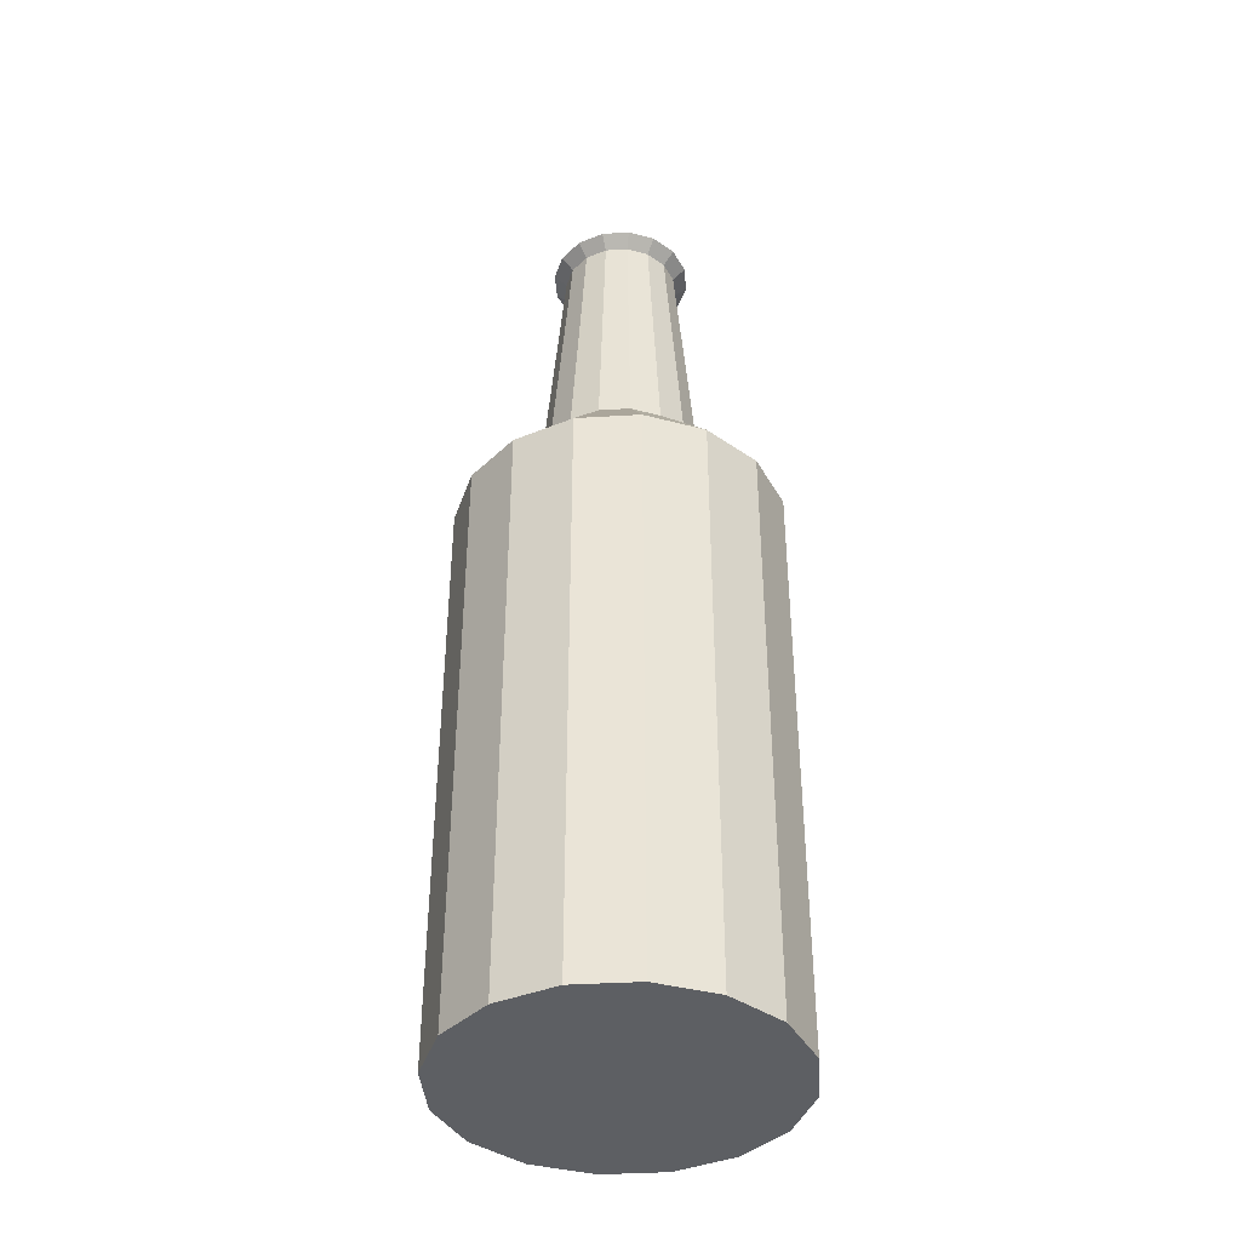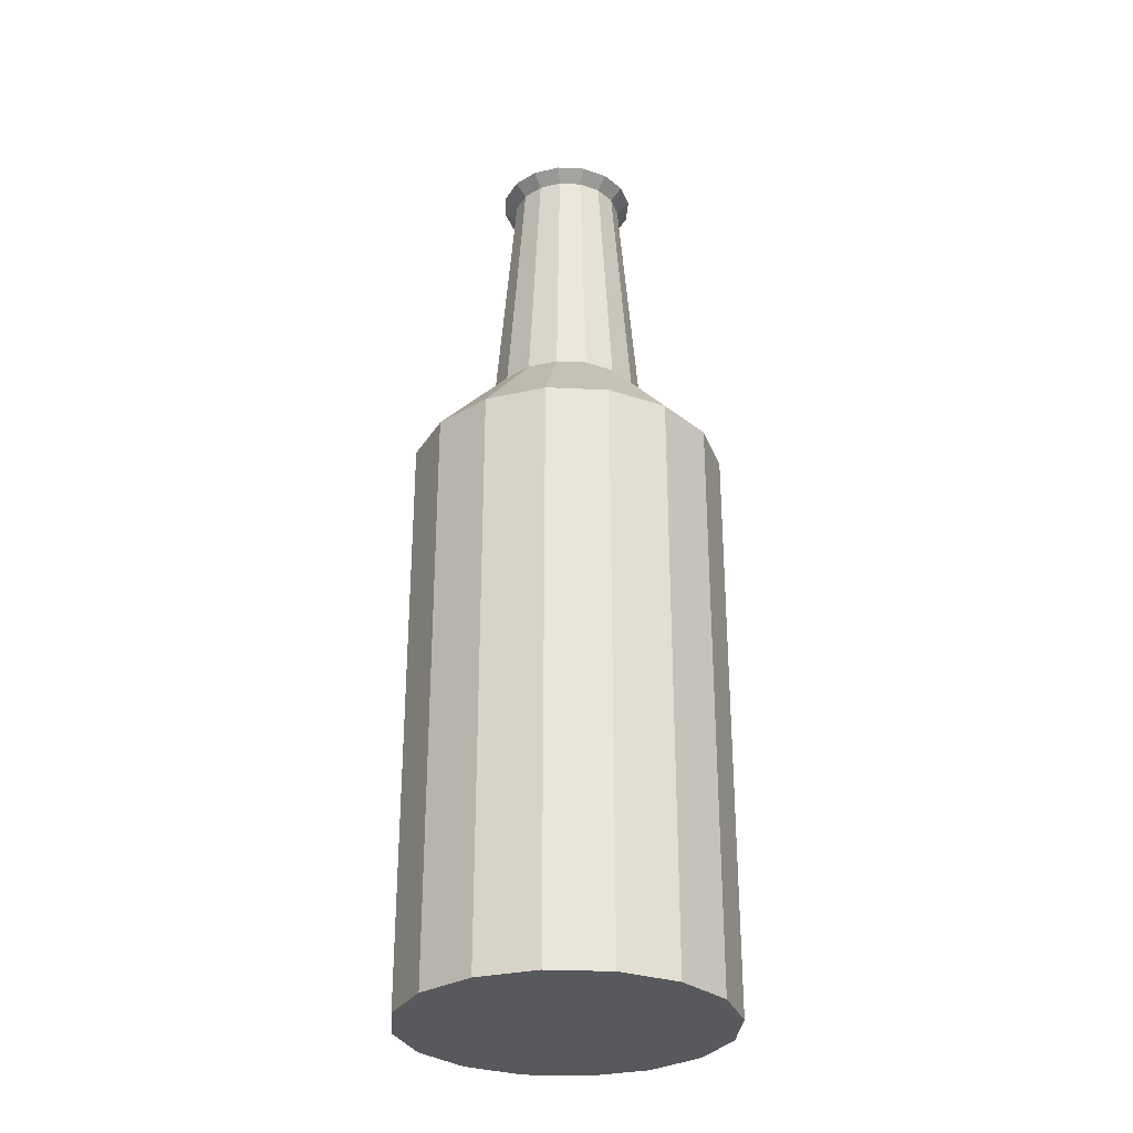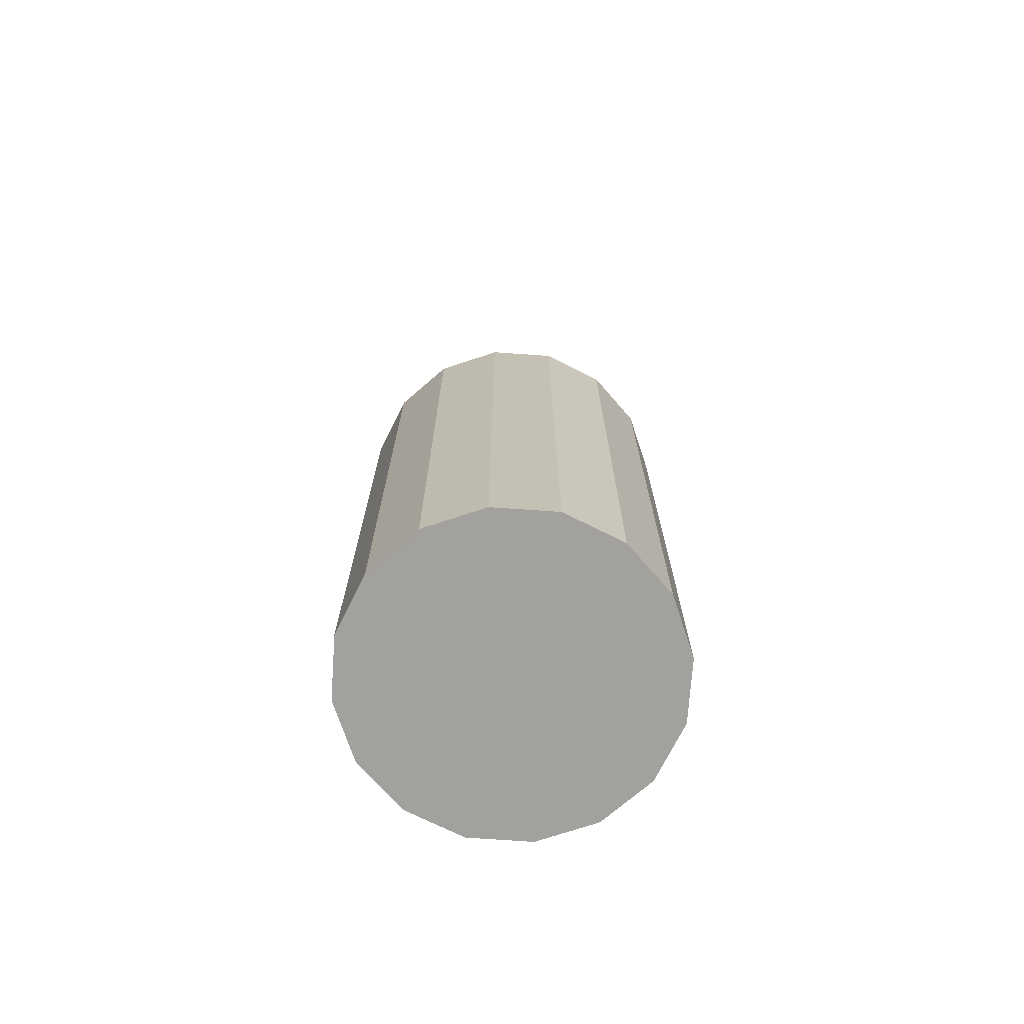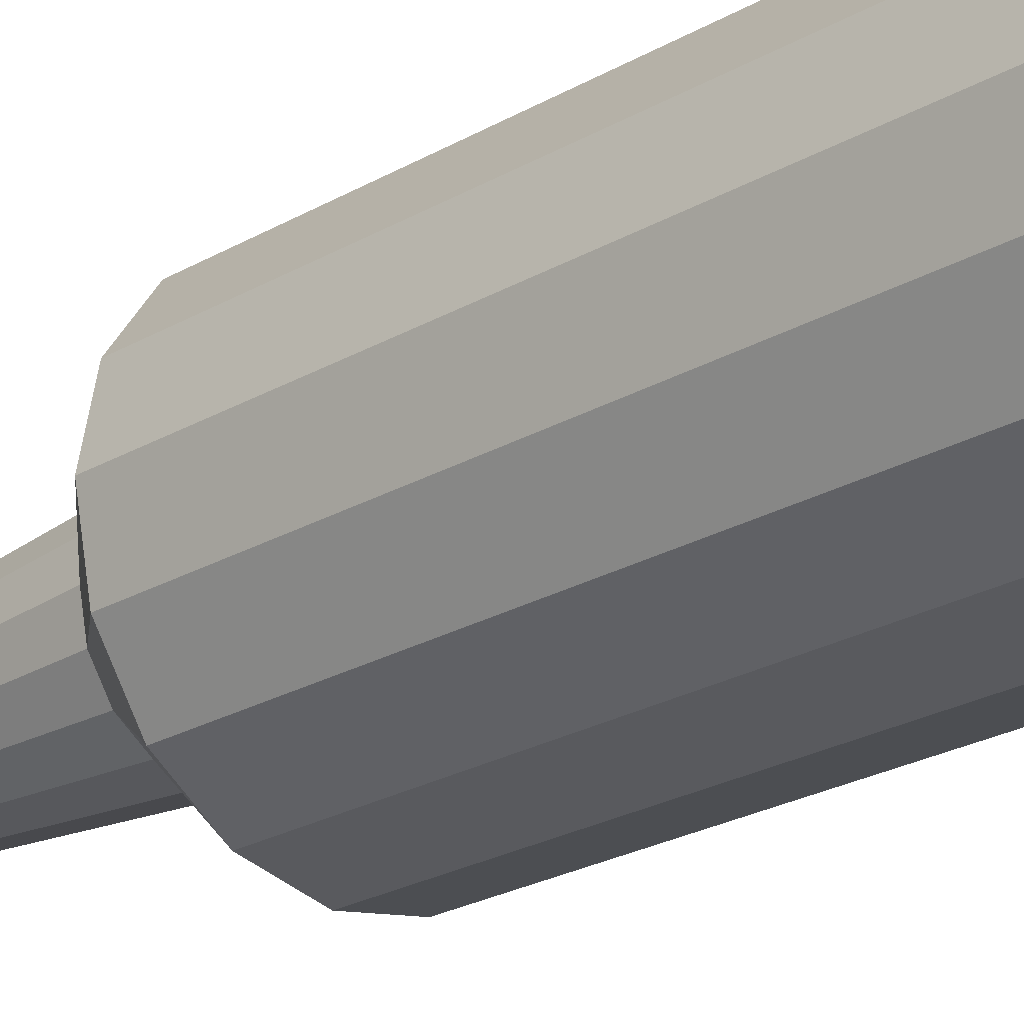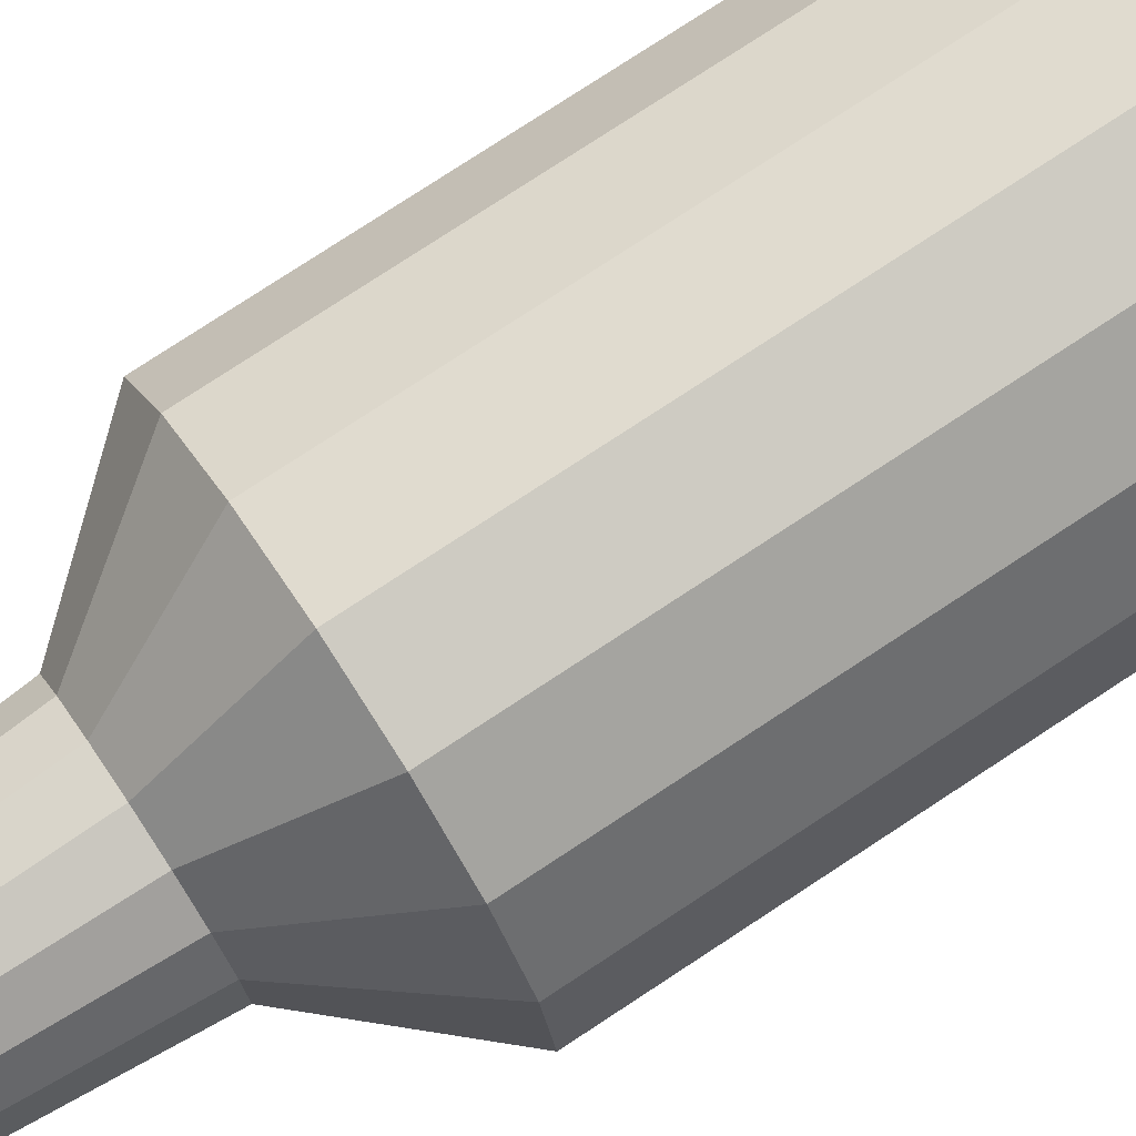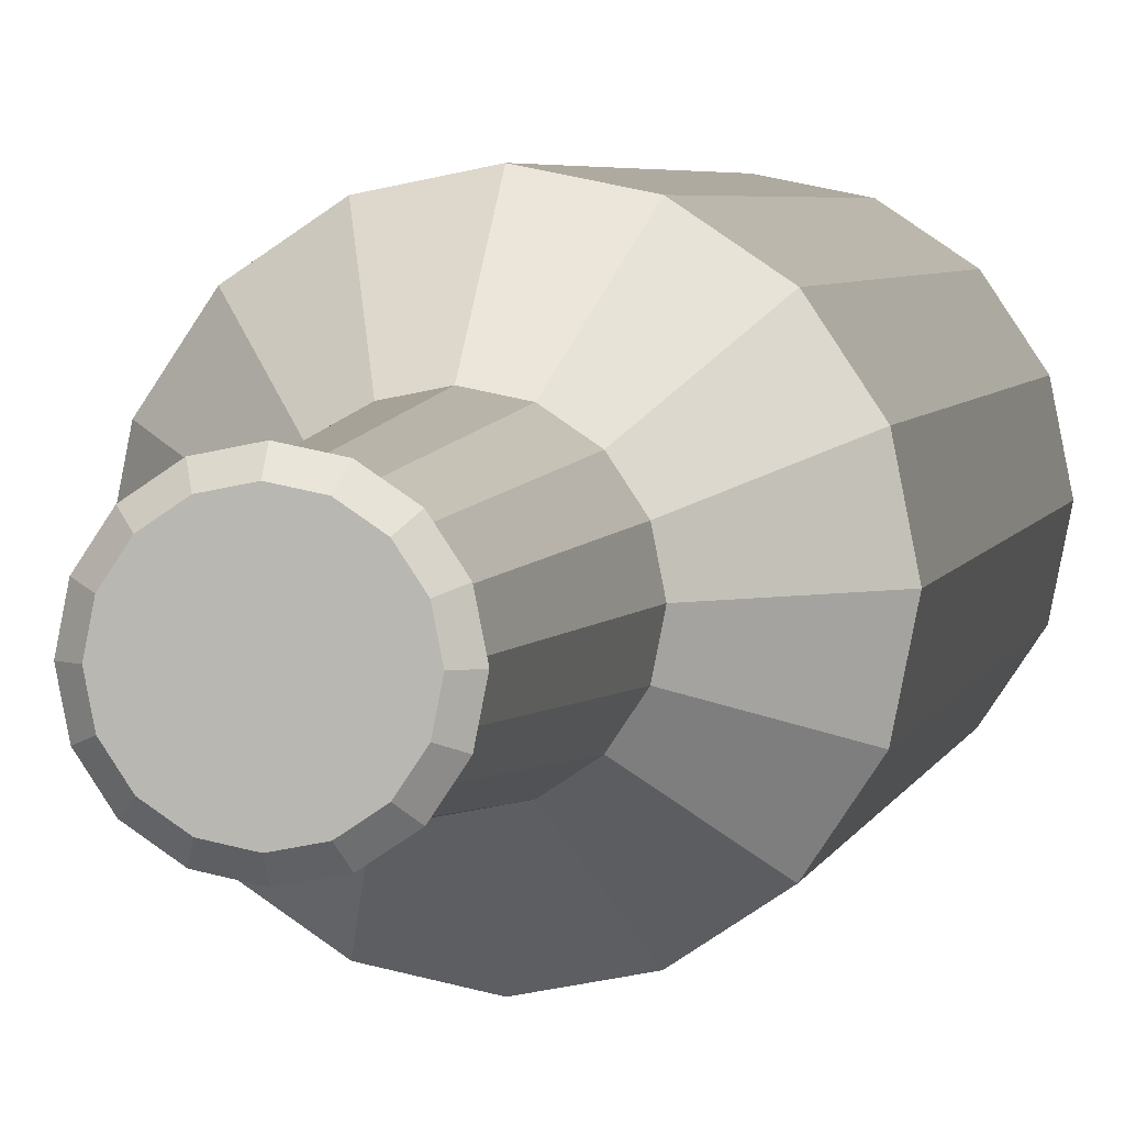
<metadata>
{"format":"obj","ext":"obj","renderer":"f3d","projection":"perspective","resolution":1024,"background":"white","views":[{"elev":-39.8,"azim":60.5,"up":"+Y"},{"elev":-29.9,"azim":-37.6,"up":"+Y"},{"elev":-72.1,"azim":97.2,"up":"+Y"},{"elev":-24.1,"azim":-46.2,"up":"+Z"},{"elev":76.6,"azim":-123.4,"up":"+Z"},{"elev":4.0,"azim":-168.7,"up":"+Z"}]}
</metadata>
<code>
v 0.1415 -0.5365 -0.1415
v 0.1848 -0.5365 -0.07656
v 0.2001 -0.5365 0
v 0.1848 -0.5365 0.07656
v 0.1415 -0.5365 0.1415
v 0.07656 -0.5365 0.1848
v 0 -0.5365 0.2001
v -0.07656 -0.5365 0.1848
v -0.1415 -0.5365 0.1415
v -0.1848 -0.5365 0.07656
v -0.2001 -0.5365 0
v -0.1848 -0.5365 -0.07656
v -0.1415 -0.5365 -0.1415
v -0.07656 -0.5365 -0.1848
v 0 -0.5365 -0.2001
v 0.07656 -0.5365 -0.1848
v 0.0515 0.6587 -0.0515
v 0.06729 0.6587 -0.02787
v 0.07284 0.6587 0
v 0.06729 0.6587 0.02787
v 0.0515 0.6587 0.0515
v 0.02787 0.6587 0.06729
v -0 0.6587 0.07284
v -0.02787 0.6587 0.06729
v -0.0515 0.6587 0.0515
v -0.06729 0.6587 0.02787
v -0.07284 0.6587 -0
v -0.06729 0.6587 -0.02787
v -0.0515 0.6587 -0.0515
v -0.02787 0.6587 -0.06729
v 0 0.6587 -0.07284
v 0.02787 0.6587 -0.06729
v 0 -0.5365 0
v 0 0.6587 -0
v 0.1848 0.1995 -0.07656
v 0.1415 0.1995 -0.1415
v 0.2001 0.1995 0
v 0.1848 0.1995 0.07656
v 0.1415 0.1995 0.1415
v 0.07656 0.1995 0.1848
v -0 0.1995 0.2001
v -0.07656 0.1995 0.1848
v -0.1415 0.1995 0.1415
v -0.1848 0.1995 0.07656
v -0.2001 0.1995 -0
v -0.1848 0.1995 -0.07656
v -0.1415 0.1995 -0.1415
v -0.07656 0.1995 -0.1848
v 0 0.1995 -0.2001
v 0.07656 0.1995 -0.1848
v 0.09067 0.3115 -0.03756
v 0.06939 0.3115 -0.06939
v 0.09814 0.3115 0
v 0.09067 0.3115 0.03756
v 0.06939 0.3115 0.06939
v 0.03756 0.3115 0.09067
v -0 0.3115 0.09814
v -0.03756 0.3115 0.09067
v -0.06939 0.3115 0.06939
v -0.09067 0.3115 0.03756
v -0.09814 0.3115 -0
v -0.09067 0.3115 -0.03756
v -0.06939 0.3115 -0.06939
v -0.03756 0.3115 -0.09067
v 0 0.3115 -0.09814
v 0.03756 0.3115 -0.09067
v 0.06657 0.6318 -0.02757
v 0.05095 0.6318 -0.05095
v 0.07205 0.6318 0
v 0.06657 0.6318 0.02757
v 0.05095 0.6318 0.05095
v 0.02757 0.6318 0.06657
v -0 0.6318 0.07205
v -0.02757 0.6318 0.06657
v -0.05095 0.6318 0.05095
v -0.06657 0.6318 0.02757
v -0.07205 0.6318 -0
v -0.06657 0.6318 -0.02757
v -0.05095 0.6318 -0.05095
v -0.02757 0.6318 -0.06657
v 0 0.6318 -0.07205
v 0.02757 0.6318 -0.06657
v 0.08134 0.6466 -0.03369
v 0.06226 0.6466 -0.06226
v 0.08805 0.6466 0
v 0.08134 0.6466 0.03369
v 0.06226 0.6466 0.06226
v 0.03369 0.6466 0.08134
v -0 0.6466 0.08805
v -0.03369 0.6466 0.08134
v -0.06226 0.6466 0.06226
v -0.08135 0.6466 0.03369
v -0.08805 0.6466 -0
v -0.08134 0.6466 -0.03369
v -0.06226 0.6466 -0.06226
v -0.03369 0.6466 -0.08135
v 0 0.6466 -0.08805
v 0.03369 0.6466 -0.08134
f 33 1 2
f 34 18 17
f 33 2 3
f 34 19 18
f 33 3 4
f 34 20 19
f 33 4 5
f 34 21 20
f 33 5 6
f 34 22 21
f 33 6 7
f 34 23 22
f 33 7 8
f 34 24 23
f 33 8 9
f 34 25 24
f 33 9 10
f 34 26 25
f 33 10 11
f 34 27 26
f 33 11 12
f 34 28 27
f 33 12 13
f 34 29 28
f 33 13 14
f 34 30 29
f 33 14 15
f 34 31 30
f 33 15 16
f 34 32 31
f 16 1 33
f 34 17 32
f 84 68 82
f 84 82 98
f 17 84 98
f 17 98 32
f 97 31 32
f 97 32 98
f 81 97 98
f 81 98 82
f 96 30 31
f 96 31 97
f 80 96 97
f 80 97 81
f 95 29 30
f 95 30 96
f 79 95 96
f 79 96 80
f 94 28 29
f 94 29 95
f 78 94 95
f 78 95 79
f 93 27 28
f 93 28 94
f 77 93 94
f 77 94 78
f 92 26 27
f 92 27 93
f 76 92 93
f 76 93 77
f 91 25 26
f 91 26 92
f 75 91 92
f 75 92 76
f 90 24 25
f 90 25 91
f 74 90 91
f 74 91 75
f 89 23 24
f 89 24 90
f 73 89 90
f 73 90 74
f 88 22 23
f 88 23 89
f 72 88 89
f 72 89 73
f 87 21 22
f 87 22 88
f 71 87 88
f 71 88 72
f 86 20 21
f 86 21 87
f 70 86 87
f 70 87 71
f 85 19 20
f 85 20 86
f 69 85 86
f 69 86 70
f 83 18 19
f 83 19 85
f 67 83 85
f 67 85 69
f 84 17 18
f 84 18 83
f 68 84 83
f 68 83 67
f 68 52 82
f 52 66 82
f 65 81 66
f 81 82 66
f 64 80 65
f 80 81 65
f 63 79 64
f 79 80 64
f 62 78 63
f 78 79 63
f 61 77 62
f 77 78 62
f 60 76 61
f 76 77 61
f 59 75 60
f 75 76 60
f 58 74 59
f 74 75 59
f 57 73 58
f 73 74 58
f 56 72 57
f 72 73 57
f 55 71 72
f 55 72 56
f 54 70 71
f 54 71 55
f 53 69 70
f 53 70 54
f 51 67 69
f 51 69 53
f 52 68 67
f 52 67 51
f 52 36 66
f 36 50 66
f 49 65 50
f 65 66 50
f 48 64 49
f 64 65 49
f 47 63 64
f 47 64 48
f 46 62 47
f 62 63 47
f 45 61 46
f 61 62 46
f 44 60 45
f 60 61 45
f 43 59 44
f 59 60 44
f 42 58 43
f 58 59 43
f 41 57 42
f 57 58 42
f 40 56 57
f 40 57 41
f 39 55 40
f 55 56 40
f 38 54 39
f 54 55 39
f 37 53 54
f 37 54 38
f 35 51 37
f 51 53 37
f 36 52 51
f 36 51 35
f 36 1 50
f 1 16 50
f 15 49 16
f 49 50 16
f 14 48 15
f 48 49 15
f 13 47 14
f 47 48 14
f 12 46 13
f 46 47 13
f 11 45 12
f 45 46 12
f 10 44 11
f 44 45 11
f 9 43 10
f 43 44 10
f 8 42 9
f 42 43 9
f 7 41 8
f 41 42 8
f 6 40 7
f 40 41 7
f 5 39 6
f 39 40 6
f 4 38 5
f 38 39 5
f 3 37 4
f 37 38 4
f 2 35 3
f 35 37 3
f 1 36 2
f 36 35 2

</code>
